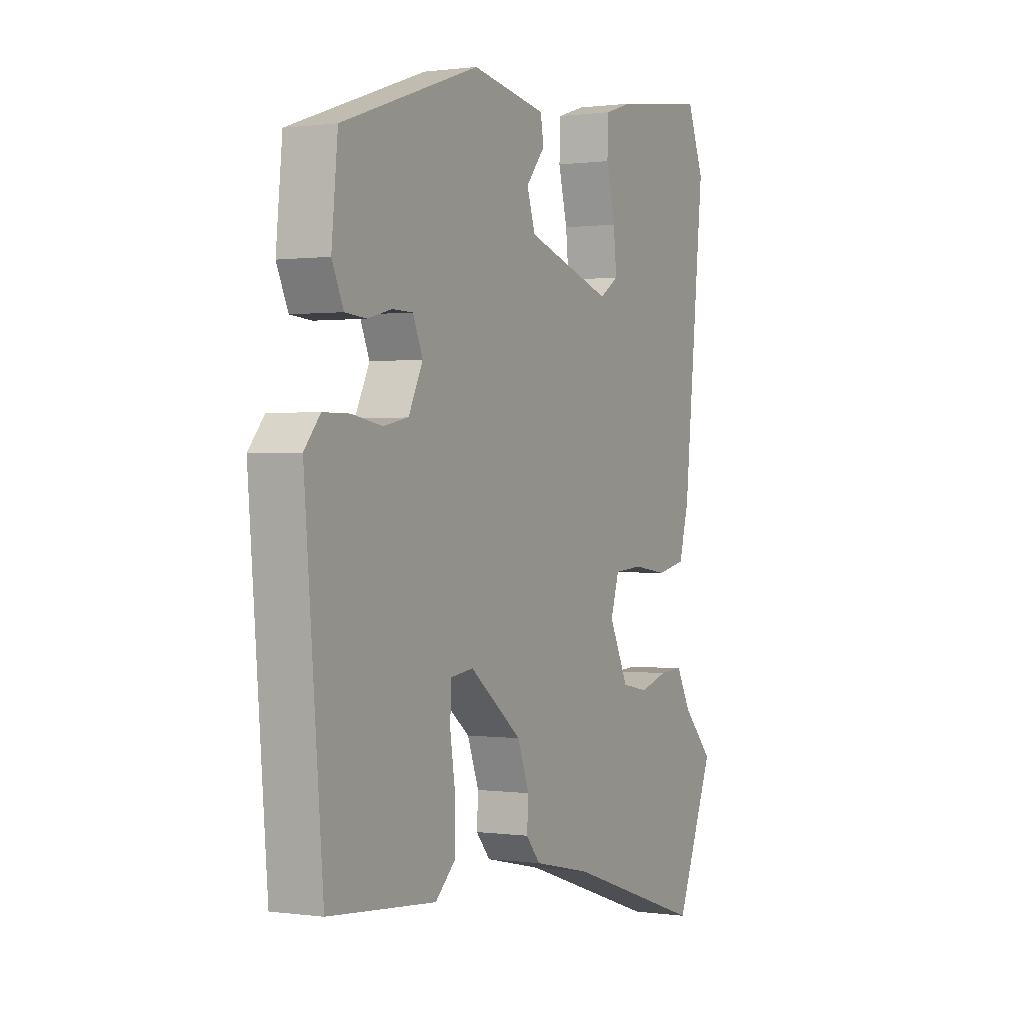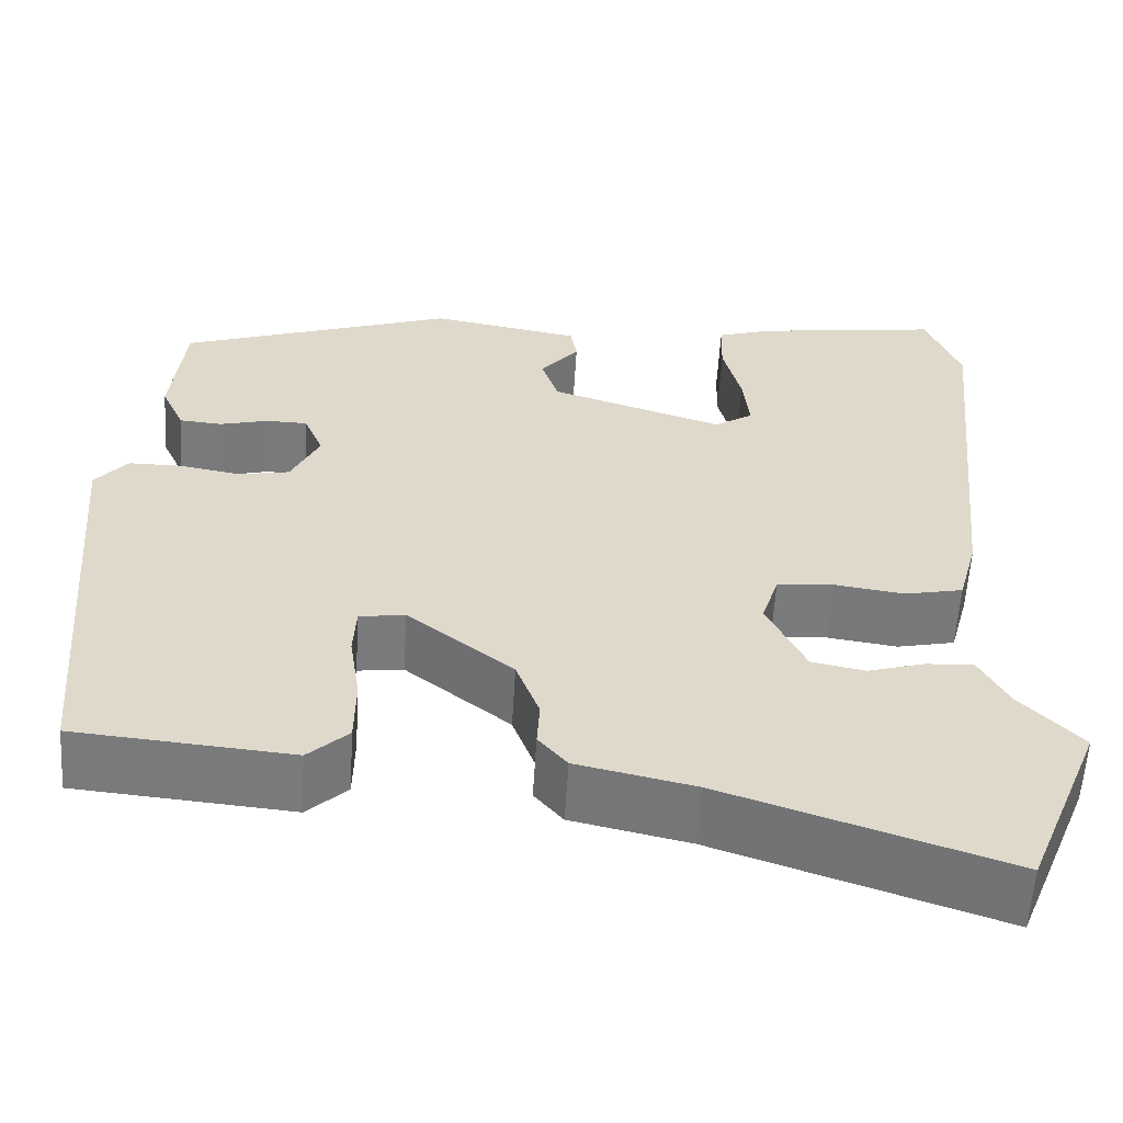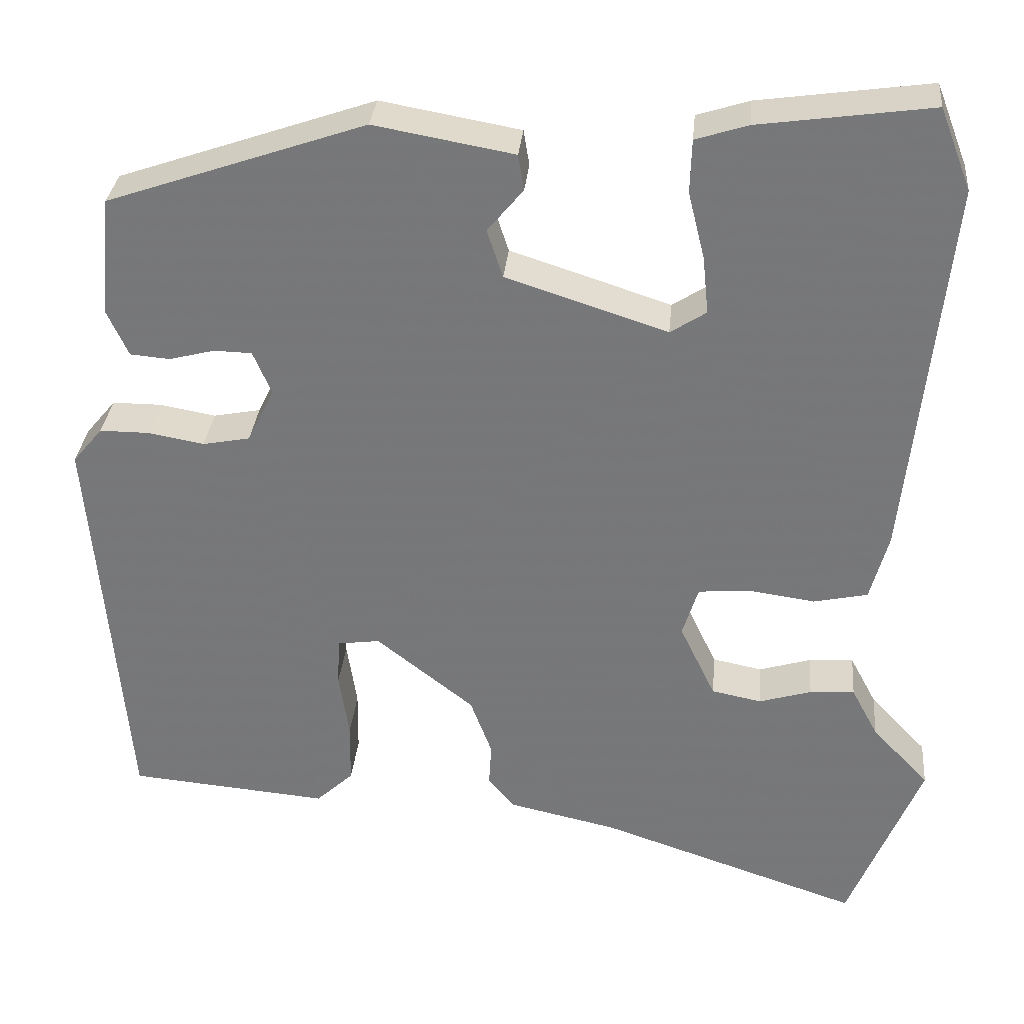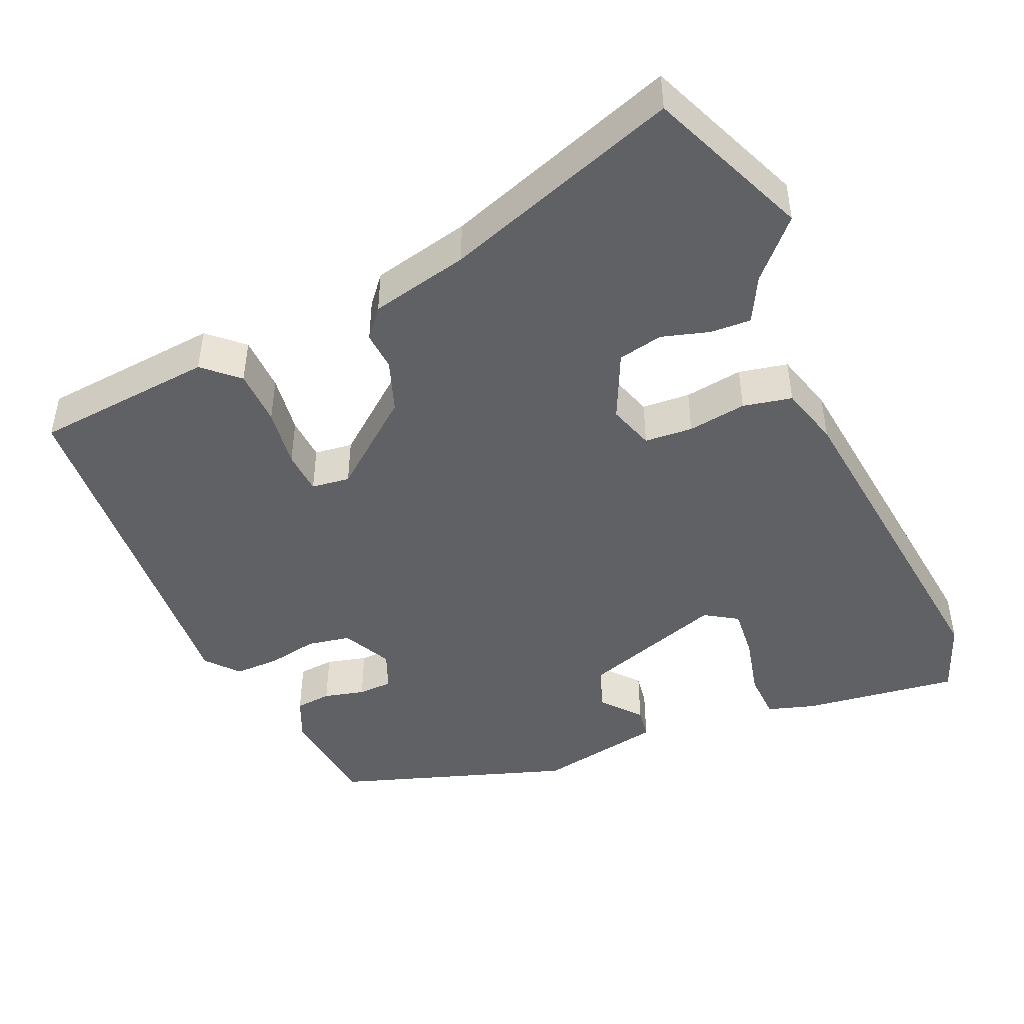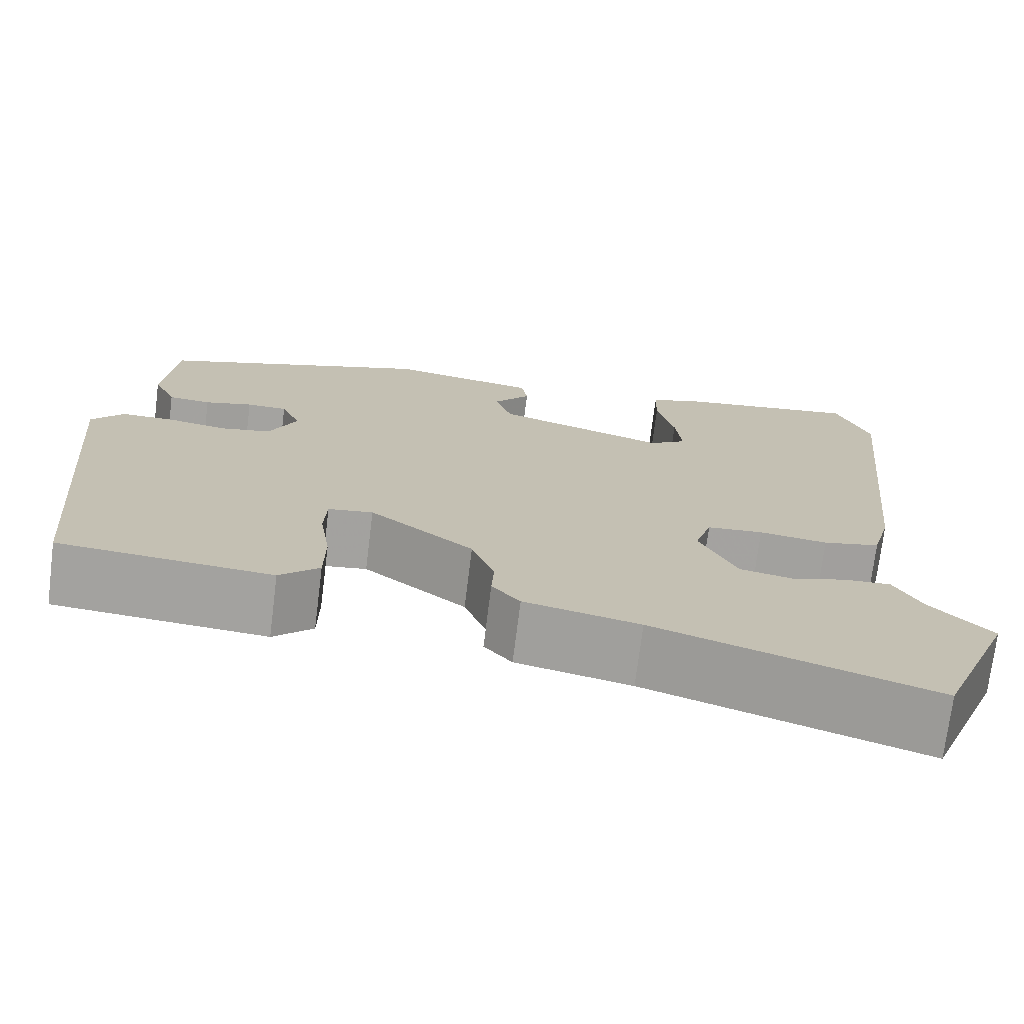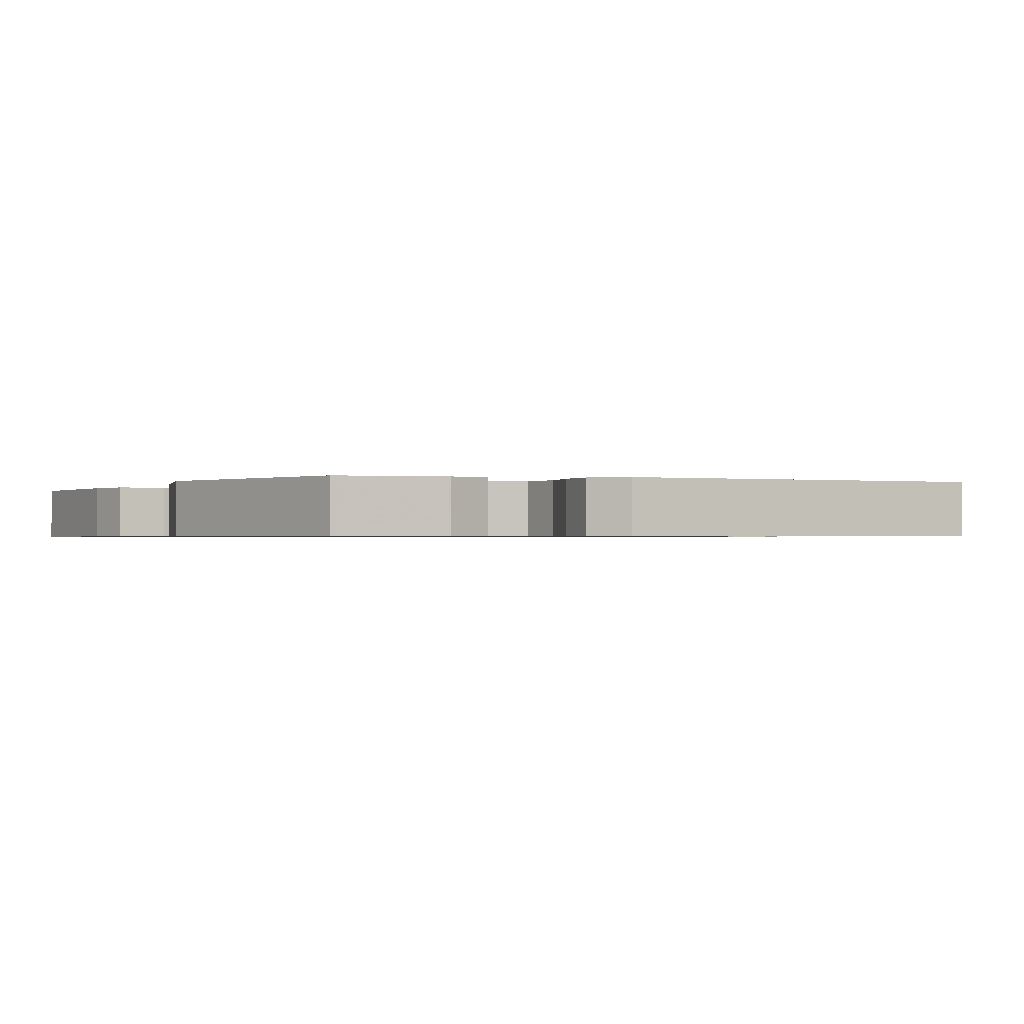
<metadata>
{"format":"obj","ext":"obj","renderer":"f3d","projection":"perspective","resolution":1024,"background":"white","views":[{"elev":0.6,"azim":117.5,"up":"+Z"},{"elev":-58.3,"azim":176.5,"up":"+Z"},{"elev":32.0,"azim":-174.7,"up":"+Z"},{"elev":-45.7,"azim":-156.0,"up":"+Y"},{"elev":-72.9,"azim":172.9,"up":"+Z"},{"elev":-0.7,"azim":67.7,"up":"+Y"}]}
</metadata>
<code>
v 0.488 0.07 -0.452
v 0.247 0.07 -0.473
v 0.202 0.07 -0.431
v 0.201 0.07 -0.356
v 0.213 0.07 -0.276
v 0.21 0.07 -0.218
v 0.159 0.07 -0.211
v 0.041 0.07 -0.304
v 0.015 0.07 -0.374
v 0.018 0.07 -0.426
v -0.014 0.07 -0.464
v -0.145 0.07 -0.493
v -0.46 0.07 -0.599
v -0.547 0.07 -0.384
v -0.478 0.07 -0.311
v -0.446 0.07 -0.251
v -0.392 0.07 -0.254
v -0.329 0.07 -0.273
v -0.269 0.07 -0.261
v -0.226 0.07 -0.171
v -0.245 0.07 -0.11
v -0.309 0.07 -0.105
v -0.387 0.07 -0.116
v -0.452 0.07 -0.102
v -0.474 0.07 -0.021
v -0.522 0.07 0.443
v -0.484 0.07 0.541
v -0.277 0.07 0.512
v -0.214 0.07 0.492
v -0.212 0.07 0.428
v -0.232 0.07 0.347
v -0.239 0.07 0.278
v -0.196 0.07 0.25
v -0.002 0.07 0.313
v 0.017 0.07 0.371
v -0.026 0.07 0.423
v -0.019 0.07 0.466
v 0.149 0.07 0.496
v 0.459 0.07 0.389
v 0.473 0.07 0.246
v 0.447 0.07 0.189
v 0.399 0.07 0.185
v 0.345 0.07 0.199
v 0.299 0.07 0.198
v 0.277 0.07 0.146
v 0.309 0.07 0.08
v 0.366 0.07 0.069
v 0.433 0.07 0.081
v 0.493 0.07 0.081
v 0.529 0.07 0.038
v 0.488 0 -0.452
v 0.247 0 -0.473
v 0.202 0 -0.431
v 0.201 0 -0.356
v 0.213 0 -0.276
v 0.21 0 -0.218
v 0.159 0 -0.211
v 0.041 0 -0.304
v 0.015 0 -0.374
v 0.018 0 -0.426
v -0.014 0 -0.464
v -0.145 0 -0.493
v -0.46 0 -0.599
v -0.547 0 -0.384
v -0.478 0 -0.311
v -0.446 0 -0.251
v -0.392 0 -0.254
v -0.329 0 -0.273
v -0.269 0 -0.261
v -0.226 0 -0.171
v -0.245 0 -0.11
v -0.309 0 -0.105
v -0.387 0 -0.116
v -0.452 0 -0.102
v -0.474 0 -0.021
v -0.522 0 0.443
v -0.484 0 0.541
v -0.277 0 0.512
v -0.214 0 0.492
v -0.212 0 0.428
v -0.232 0 0.347
v -0.239 0 0.278
v -0.196 0 0.25
v -0.002 0 0.313
v 0.017 0 0.371
v -0.026 0 0.423
v -0.019 0 0.466
v 0.149 0 0.496
v 0.459 0 0.389
v 0.473 0 0.246
v 0.447 0 0.189
v 0.399 0 0.185
v 0.345 0 0.199
v 0.299 0 0.198
v 0.277 0 0.146
v 0.309 0 0.08
v 0.366 0 0.069
v 0.433 0 0.081
v 0.493 0 0.081
v 0.529 0 0.038
f 47 48 49 50
f 47 50 1 2
f 46 47 2 3
f 45 46 3 4
f 40 41 42 43
f 40 43 44
f 39 40 44
f 38 39 44
f 35 36 37 38
f 34 35 38 44
f 33 34 44 45
f 28 29 30 31
f 28 31 32
f 27 28 32
f 26 27 32
f 25 26 32 33
f 22 23 24 25
f 21 22 25 33
f 15 16 17 18
f 15 18 19
f 12 13 14 15
f 12 15 19
f 9 10 11 12
f 8 9 12 19
f 7 8 19 20
f 45 4 5
f 45 5 6
f 33 45 6 7
f 7 20 21 33
f 100 99 98 97
f 52 51 100 97
f 53 52 97 96
f 54 53 96 95
f 93 92 91 90
f 94 93 90
f 94 90 89
f 94 89 88
f 88 87 86 85
f 94 88 85 84
f 95 94 84 83
f 81 80 79 78
f 82 81 78
f 82 78 77
f 82 77 76
f 83 82 76 75
f 75 74 73 72
f 83 75 72 71
f 68 67 66 65
f 69 68 65
f 65 64 63 62
f 69 65 62
f 62 61 60 59
f 69 62 59 58
f 70 69 58 57
f 55 54 95
f 56 55 95
f 57 56 95 83
f 83 71 70 57
f 1 51 52 2
f 2 52 53 3
f 3 53 54 4
f 4 54 55 5
f 5 55 56 6
f 6 56 57 7
f 7 57 58 8
f 8 58 59 9
f 9 59 60 10
f 10 60 61 11
f 11 61 62 12
f 12 62 63 13
f 13 63 64 14
f 14 64 65 15
f 15 65 66 16
f 16 66 67 17
f 17 67 68 18
f 18 68 69 19
f 19 69 70 20
f 20 70 71 21
f 21 71 72 22
f 22 72 73 23
f 23 73 74 24
f 24 74 75 25
f 25 75 76 26
f 26 76 77 27
f 27 77 78 28
f 28 78 79 29
f 29 79 80 30
f 30 80 81 31
f 31 81 82 32
f 32 82 83 33
f 33 83 84 34
f 34 84 85 35
f 35 85 86 36
f 36 86 87 37
f 37 87 88 38
f 38 88 89 39
f 39 89 90 40
f 40 90 91 41
f 41 91 92 42
f 42 92 93 43
f 43 93 94 44
f 44 94 95 45
f 45 95 96 46
f 46 96 97 47
f 47 97 98 48
f 48 98 99 49
f 49 99 100 50
f 50 100 51 1

</code>
